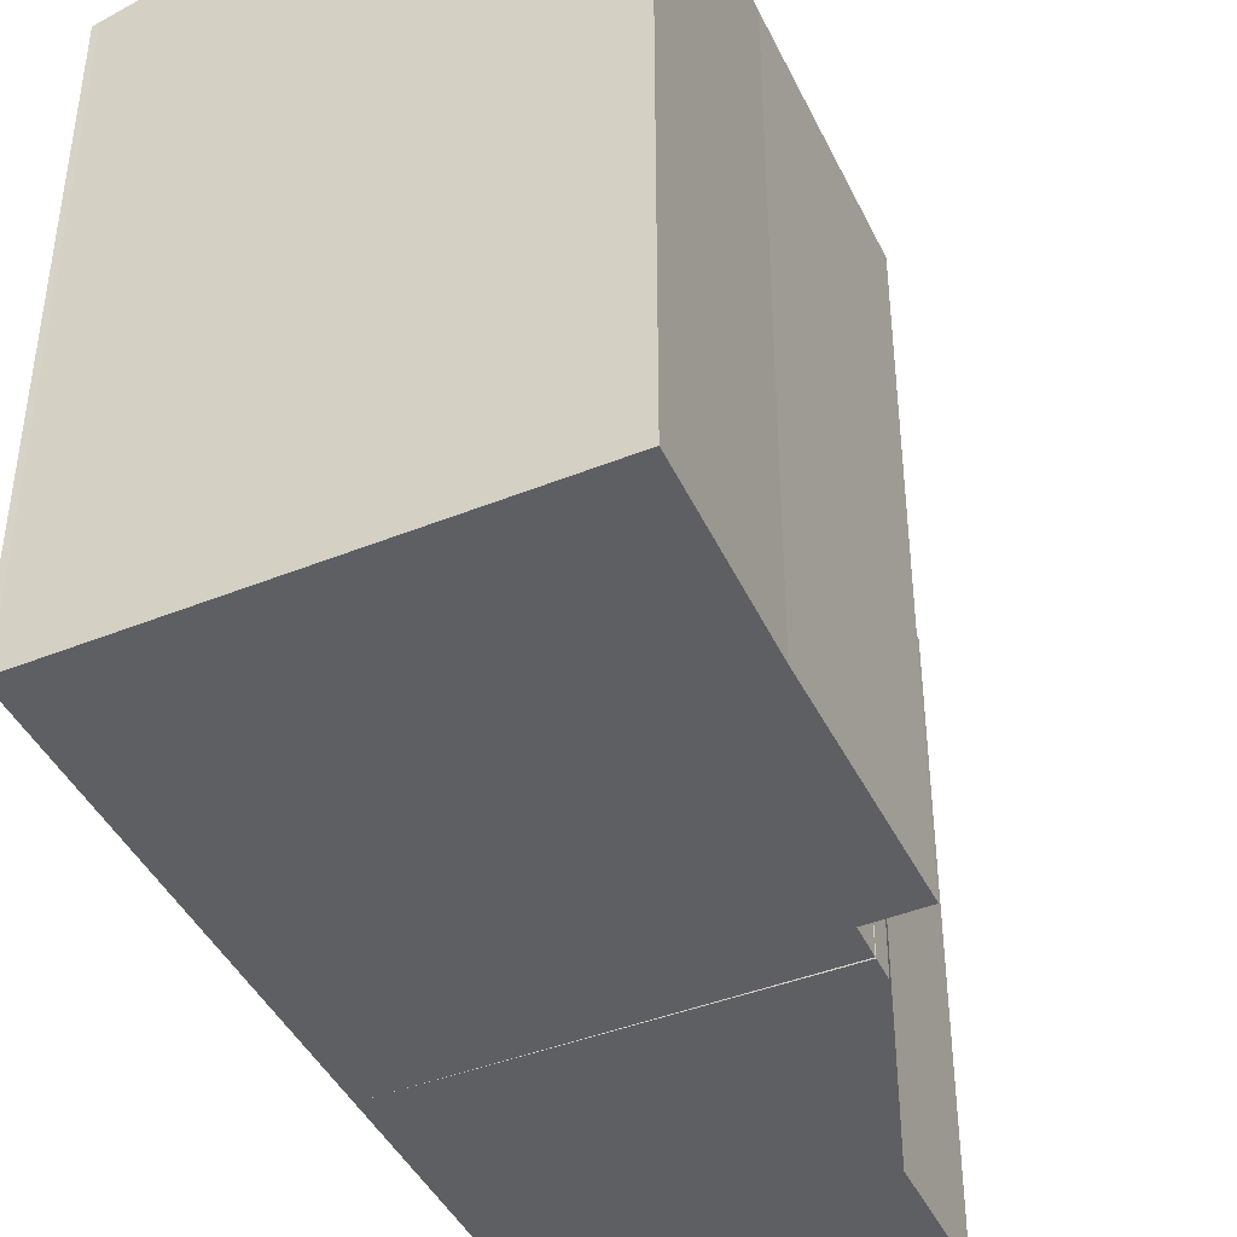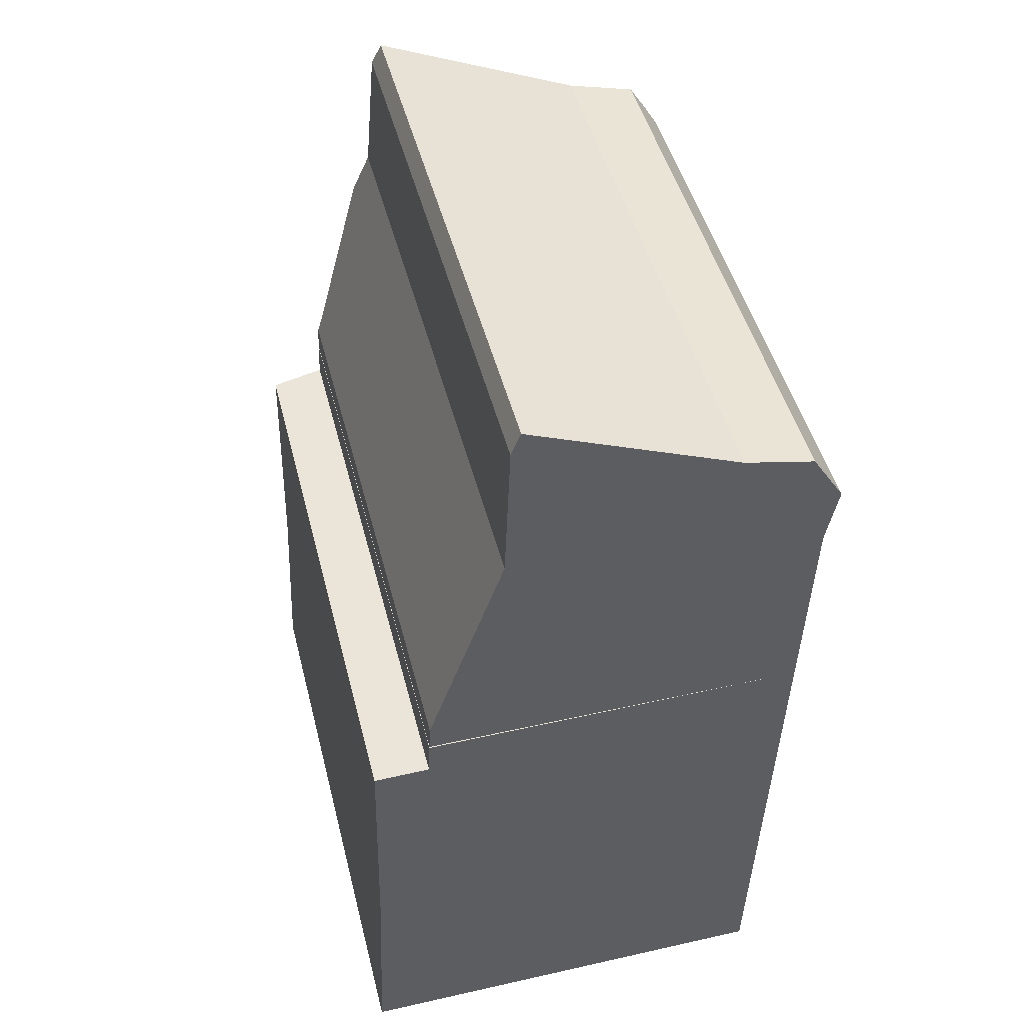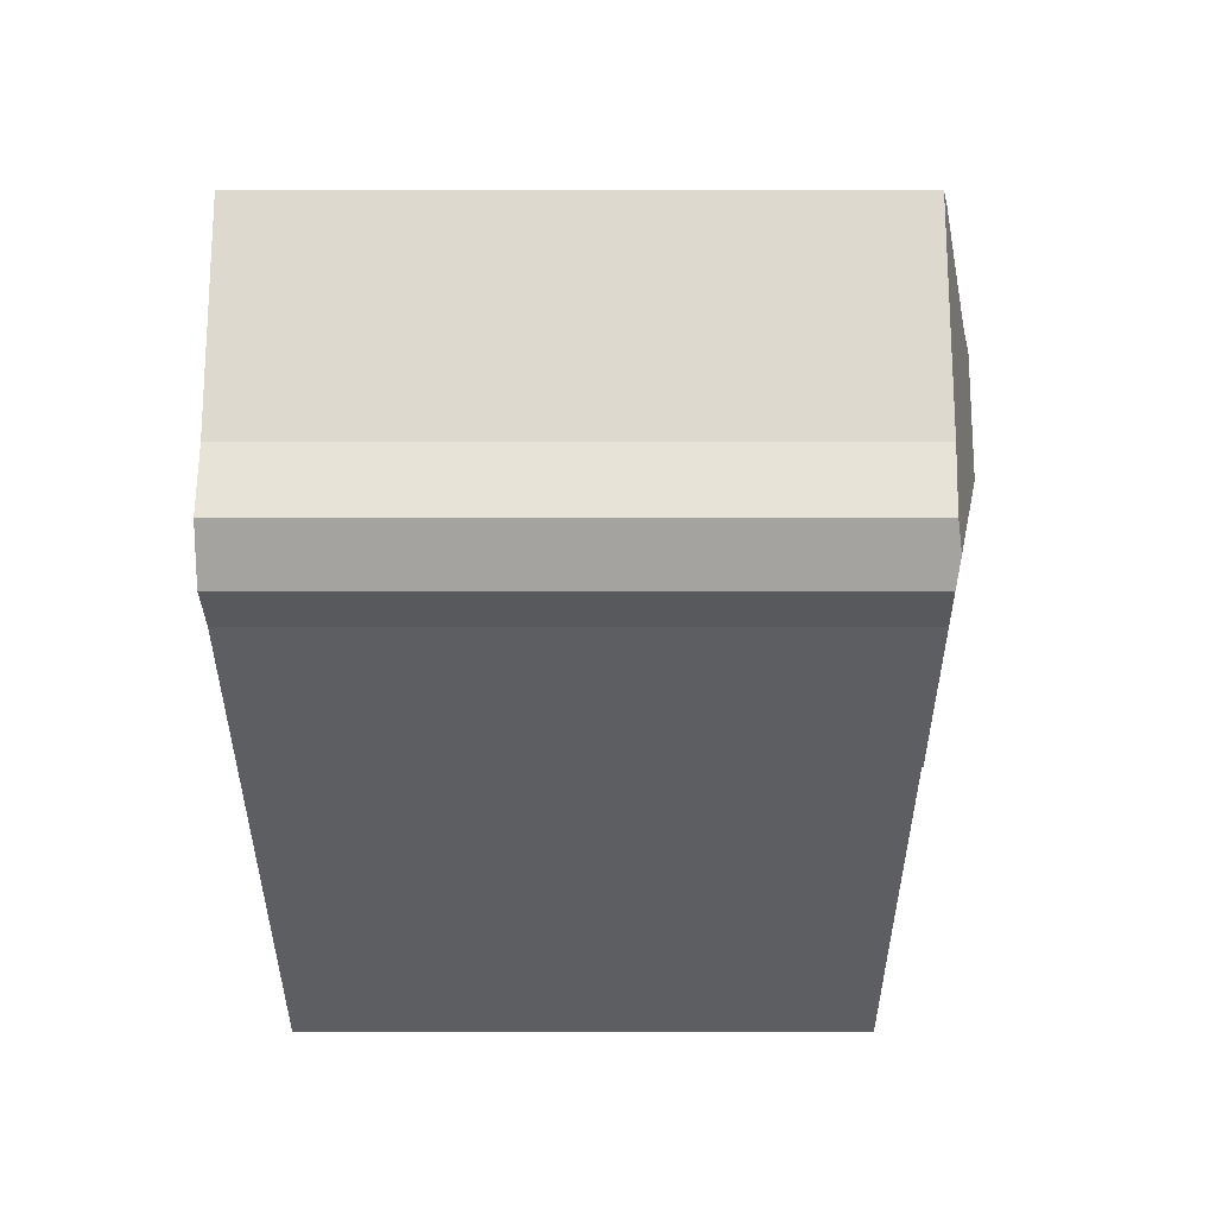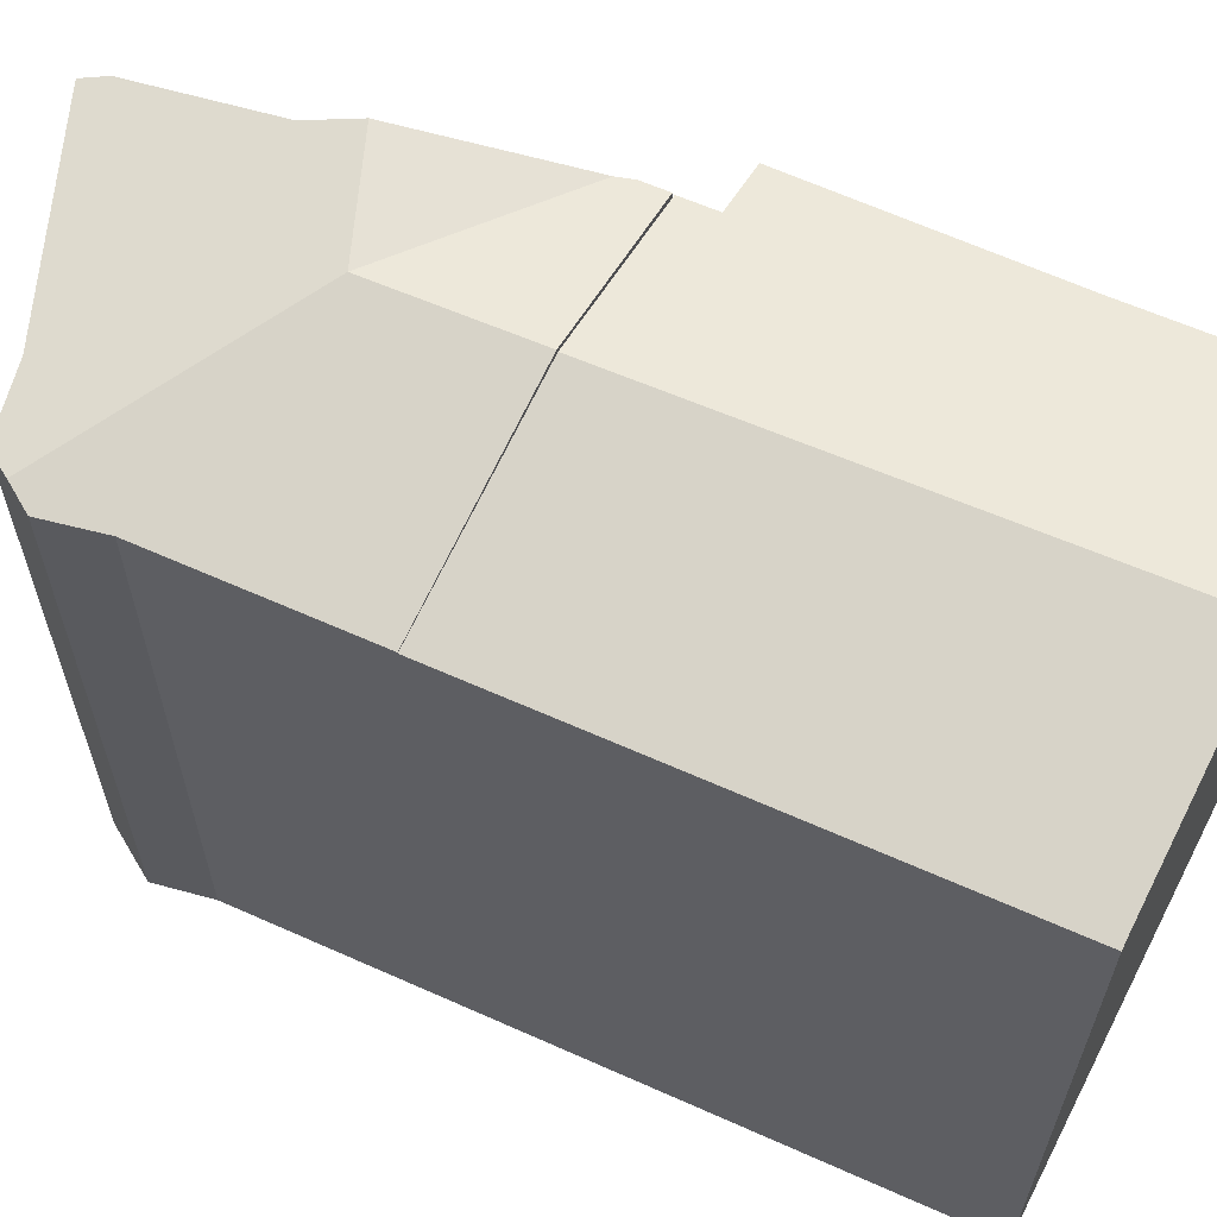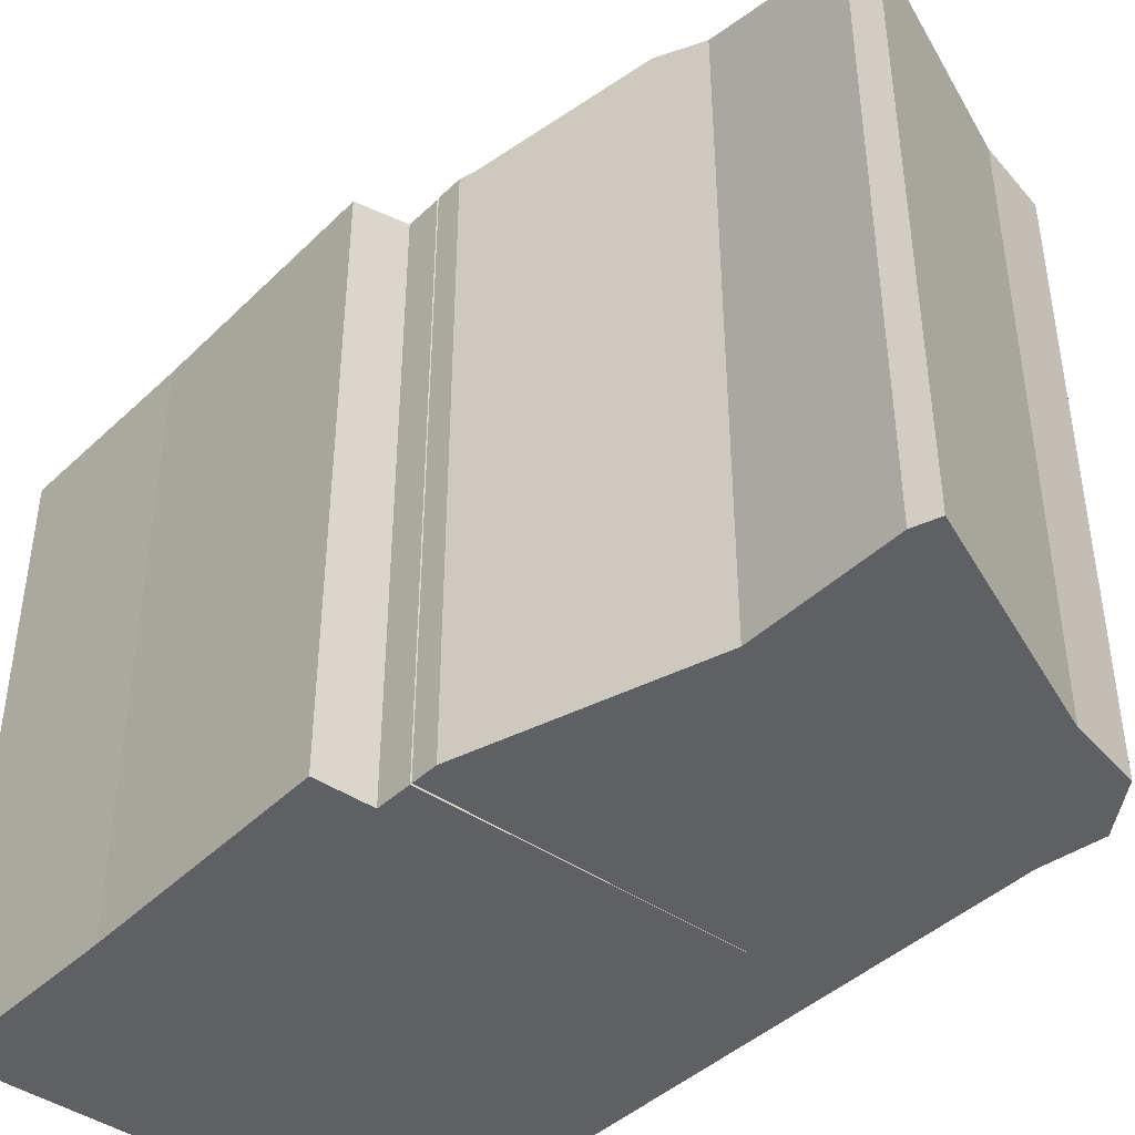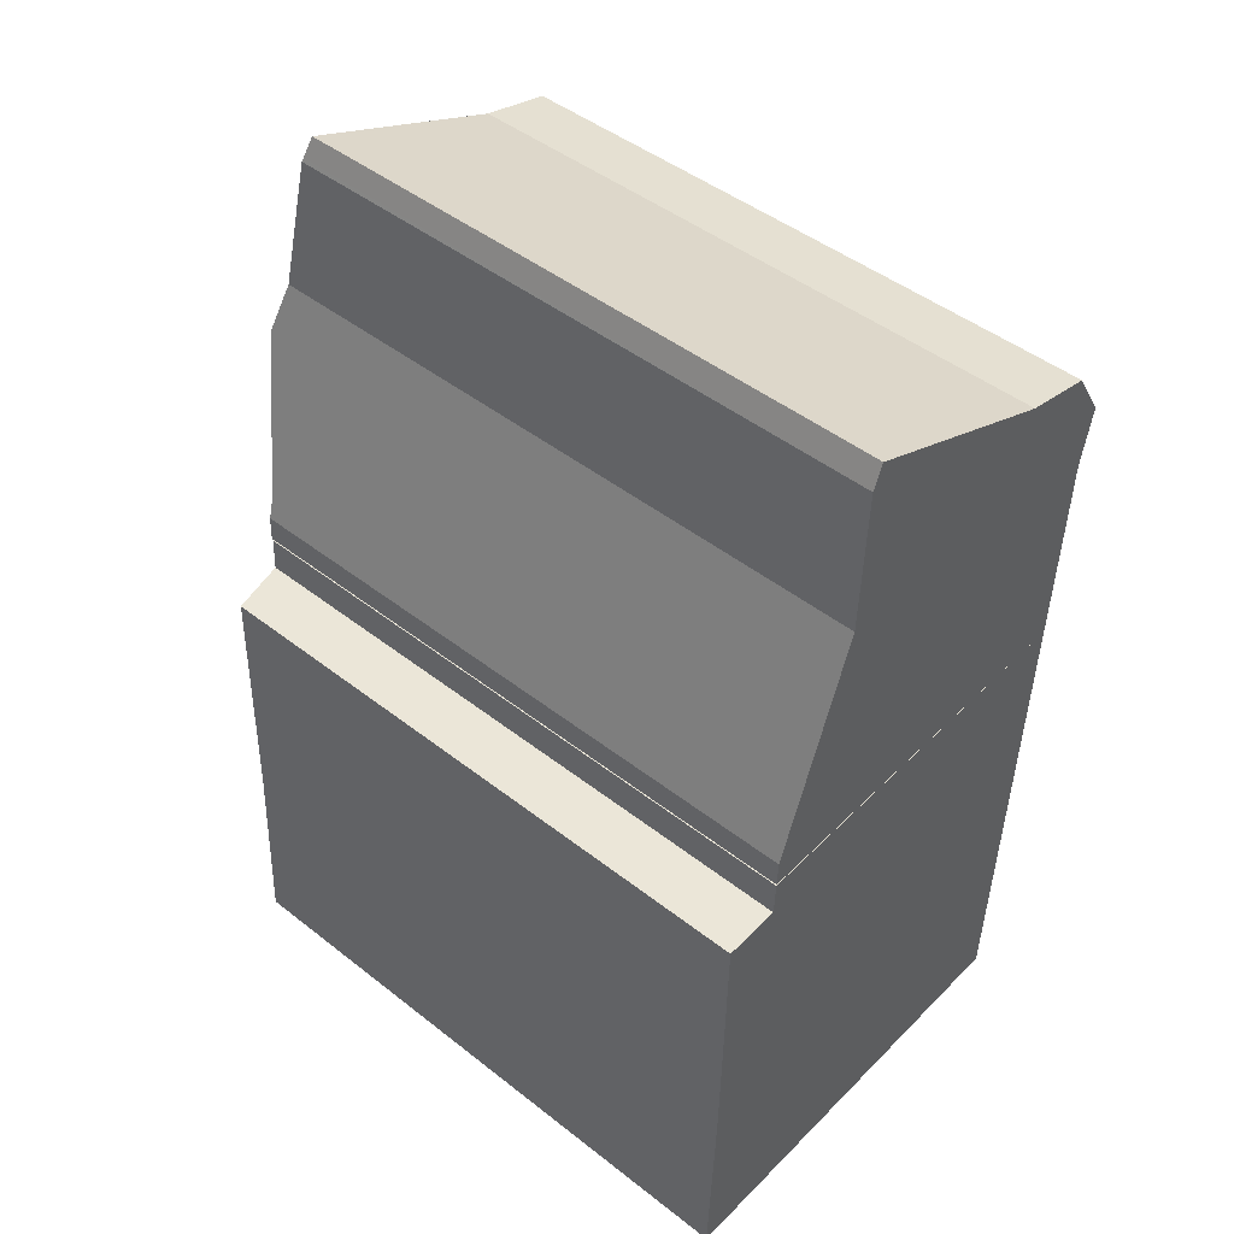
<metadata>
{"format":"obj","ext":"obj","renderer":"f3d","projection":"perspective","resolution":1024,"background":"white","views":[{"elev":-41.6,"azim":-154.6,"up":"+Y"},{"elev":46.4,"azim":-14.0,"up":"+Z"},{"elev":49.4,"azim":90.0,"up":"+Z"},{"elev":62.3,"azim":116.7,"up":"+Y"},{"elev":-43.4,"azim":-39.8,"up":"+Y"},{"elev":46.3,"azim":-48.2,"up":"+Z"}]}
</metadata>
<code>
v  15.39 21.28 0.189
v  8.412 23.05 17.14
v  16.08 21.33 17.24
v  15.18 21.33 0.194
v  14.73 21.43 0.188
v  7.515 23.05 0.096
v  0.287 21.34 6.88
v  0 21.36 1.308e-15
v  0.469 21.28 15.78
v  2.451 21.72 15.82
v  2.504 21.72 17.06
v  2.504 -1.045e-15 17.06
v  16.08 -1.055e-15 17.24
v  8.412 -1.049e-15 17.14
v  2.451 -9.69e-16 15.82
v  0.469 -9.66e-16 15.78
v  15.39 -1.157e-17 0.189
v  15.18 -1.188e-17 0.194
v  7.515 -5.878e-18 0.096
v  0 0 0
v  14.73 -1.151e-17 0.188
v  0.287 -4.213e-16 6.88
v  5.511 21.59 31.04
v  5.259 22.7 25.77
v  5.458 21.63 30.91
v  5.796 21.43 31.74
v  13.19 21.43 28.71
v  8.69 23.1 22.43
v  16.21 21.46 27.27
v  15.64 21.33 28.18
v  4.665 23.1 24.08
v  16.77 21.33 26.38
v  16.36 21.39 24.33
v  16.08 21.38 17.24
v  8.414 23.1 17.17
v  2.546 21.77 18.04
v  2.507 21.77 17.12
v  2.738 21.81 18.59
v  5.259 -1.578e-15 25.77
v  4.665 -1.474e-15 24.08
v  2.546 -1.105e-15 18.04
v  2.738 -1.138e-15 18.59
v  5.458 -1.892e-15 30.91
v  5.796 -1.944e-15 31.74
v  5.511 -1.9e-15 31.04
v  2.507 -1.048e-15 17.12
v  13.19 -1.758e-15 28.71
v  15.64 -1.725e-15 28.18
v  16.77 -1.616e-15 26.38
v  16.21 -1.67e-15 27.27
v  16.36 -1.49e-15 24.33
v  8.414 -1.051e-15 17.17
g defaultobject
f 1 2 3
f 2 1 4
f 2 4 5
f 2 5 6
f 7 6 8
f 6 7 9
f 6 9 10
f 6 10 2
f 2 10 11
f 12 2 11
f 2 12 3
f 3 12 13
f 13 12 14
f 9 15 10
f 15 9 16
f 13 1 3
f 1 13 17
f 1 18 4
f 18 1 17
f 18 5 4
f 5 18 6
f 6 18 8
f 8 18 19
f 8 19 20
f 19 18 21
f 20 7 8
f 7 20 22
f 22 9 7
f 9 22 16
f 15 11 10
f 11 15 12
f 14 17 13
f 17 14 18
f 18 14 21
f 21 14 19
f 19 14 12
f 19 12 15
f 19 15 20
f 20 15 22
f 22 15 16
f 23 24 25
f 24 23 26
f 24 26 27
f 24 27 28
f 28 27 29
f 29 27 30
f 28 31 24
f 32 28 29
f 28 32 33
f 28 33 34
f 28 34 35
f 36 35 37
f 35 36 38
f 35 38 28
f 28 38 31
f 31 39 24
f 39 31 38
f 39 38 36
f 39 36 40
f 40 36 41
f 40 41 42
f 39 25 24
f 25 39 43
f 43 23 25
f 23 43 26
f 26 43 44
f 44 43 45
f 46 36 37
f 36 46 41
f 44 27 26
f 27 44 47
f 47 30 27
f 30 47 48
f 30 32 29
f 32 30 48
f 32 48 49
f 49 48 50
f 32 51 33
f 51 32 49
f 51 34 33
f 34 51 13
f 13 35 34
f 35 13 37
f 37 13 46
f 46 13 52
f 50 51 49
f 51 50 48
f 51 48 47
f 51 47 13
f 13 47 44
f 13 44 52
f 52 44 45
f 52 45 43
f 52 43 39
f 52 39 40
f 52 40 42
f 52 42 46
f 46 42 41

</code>
